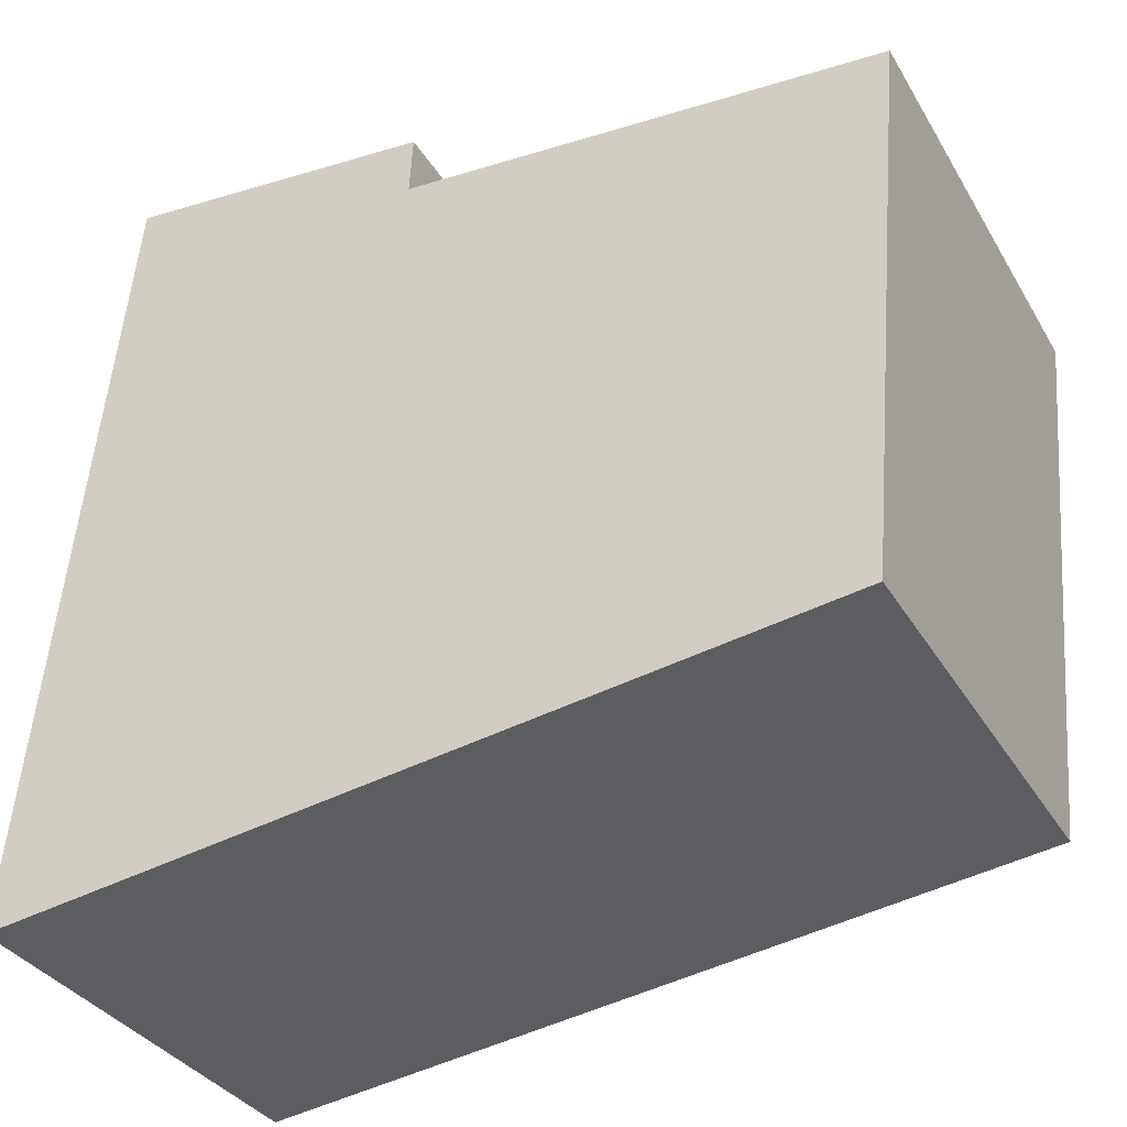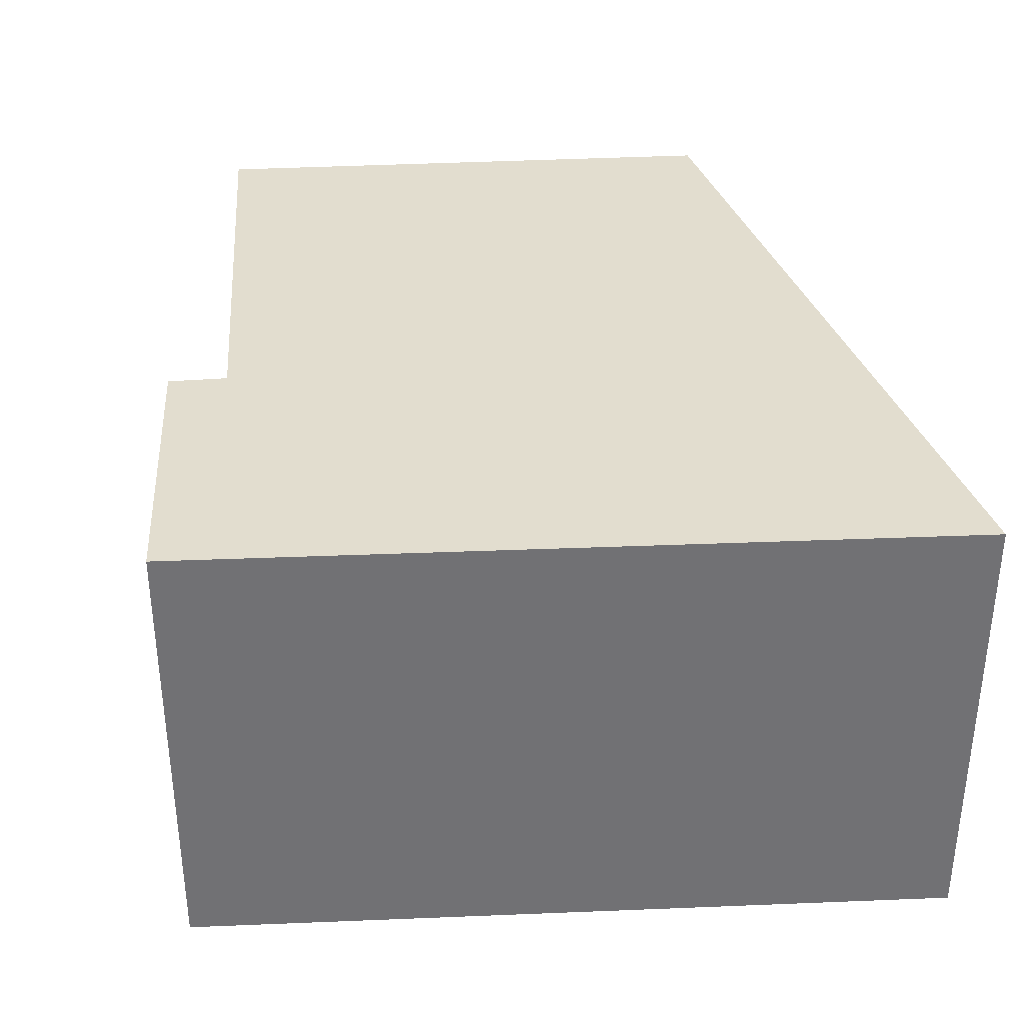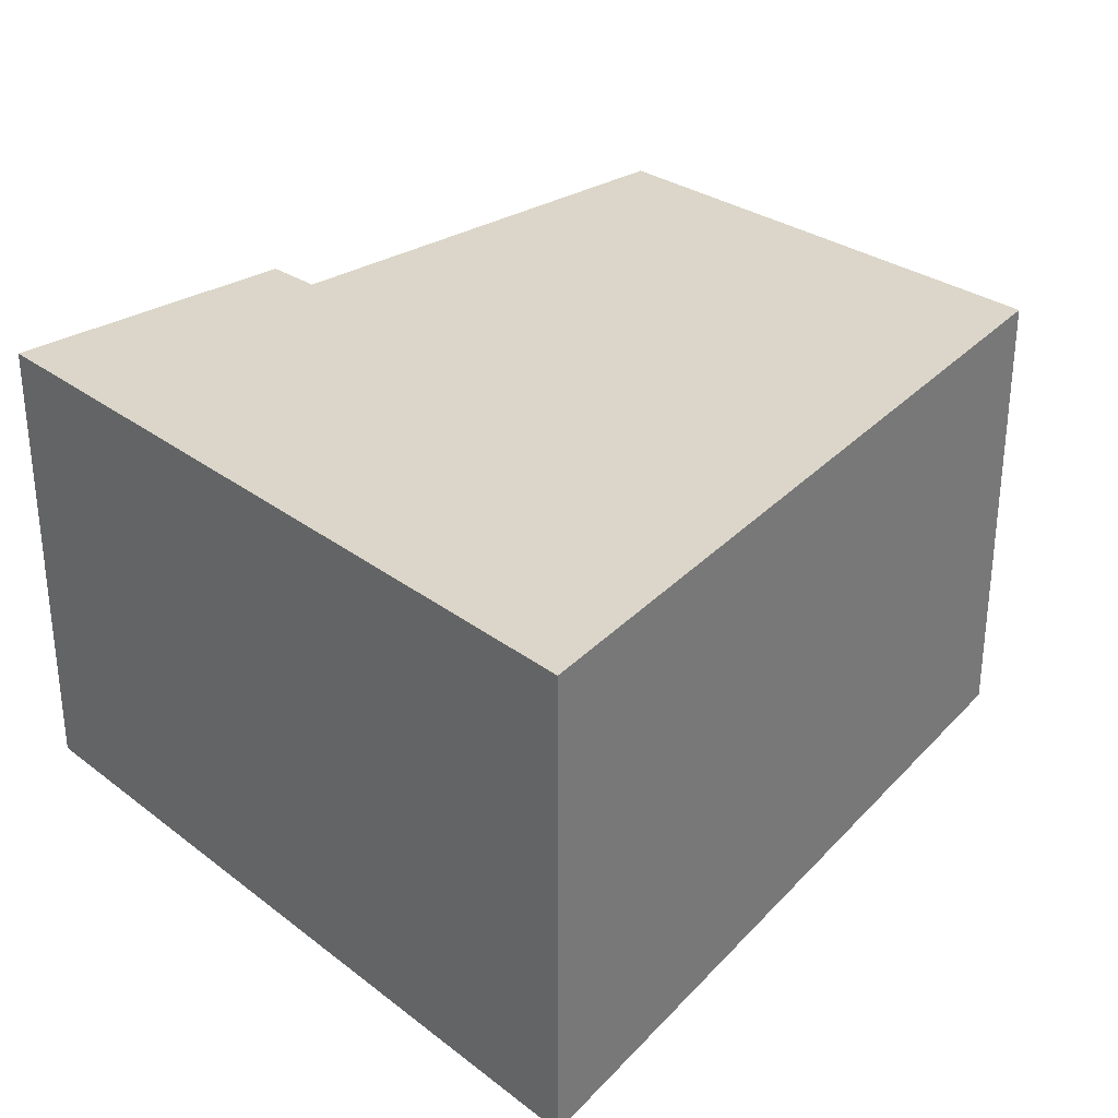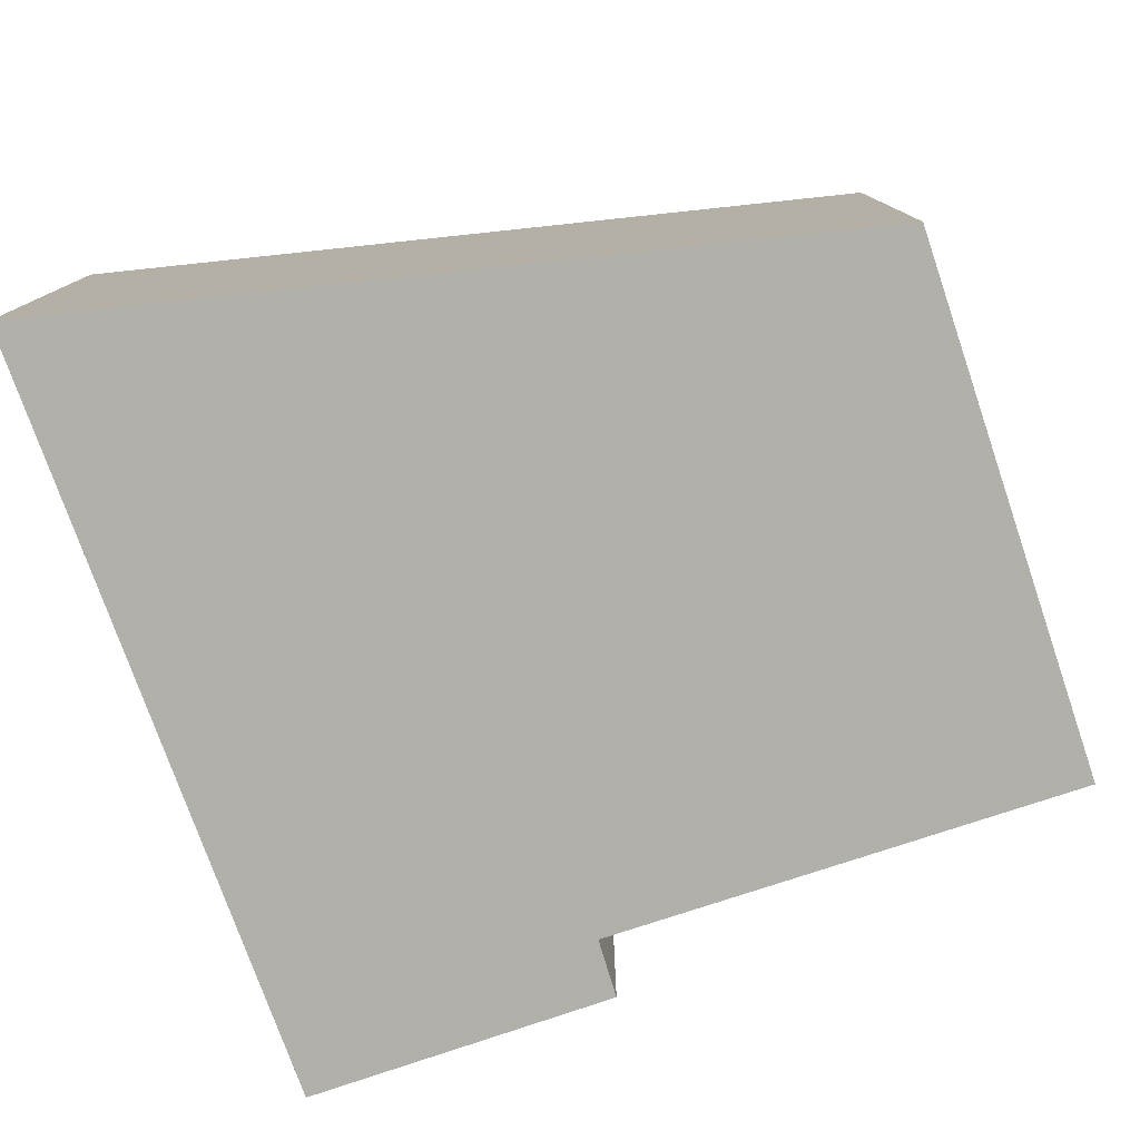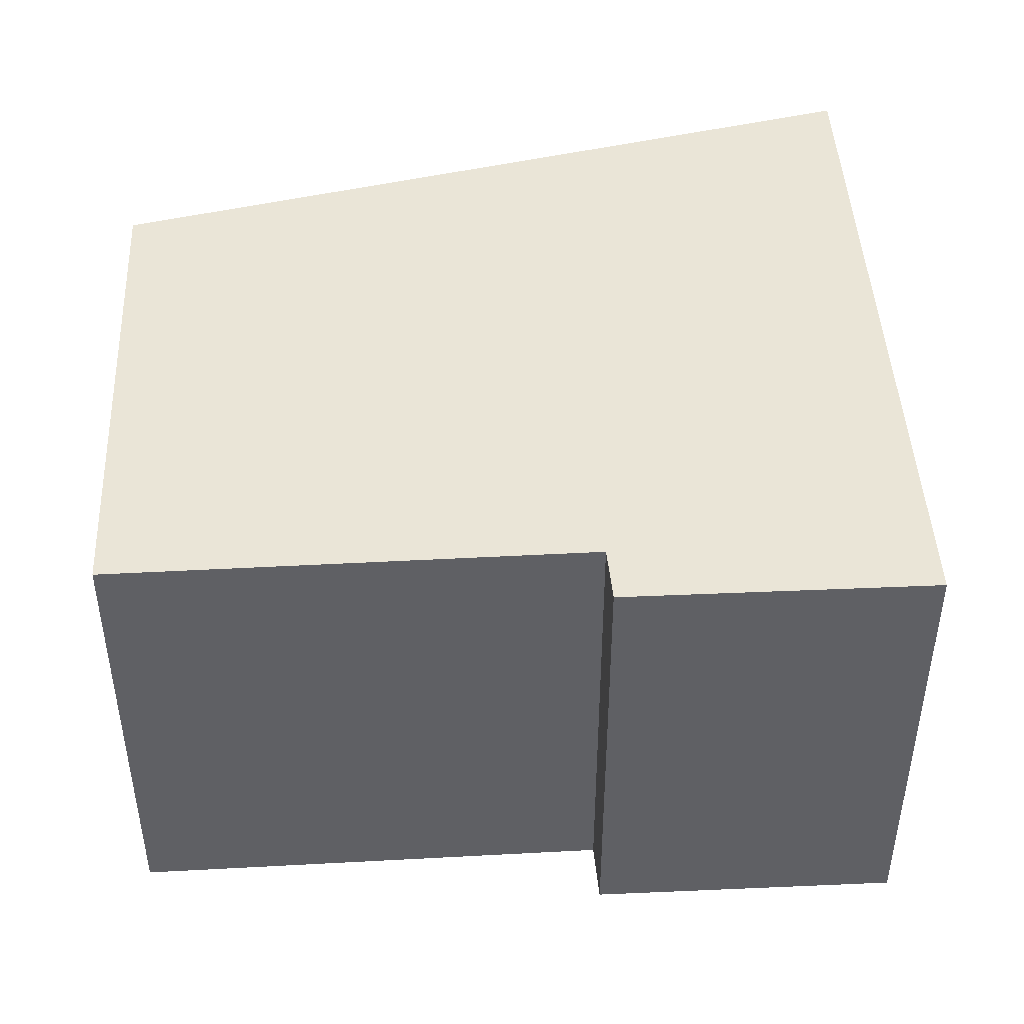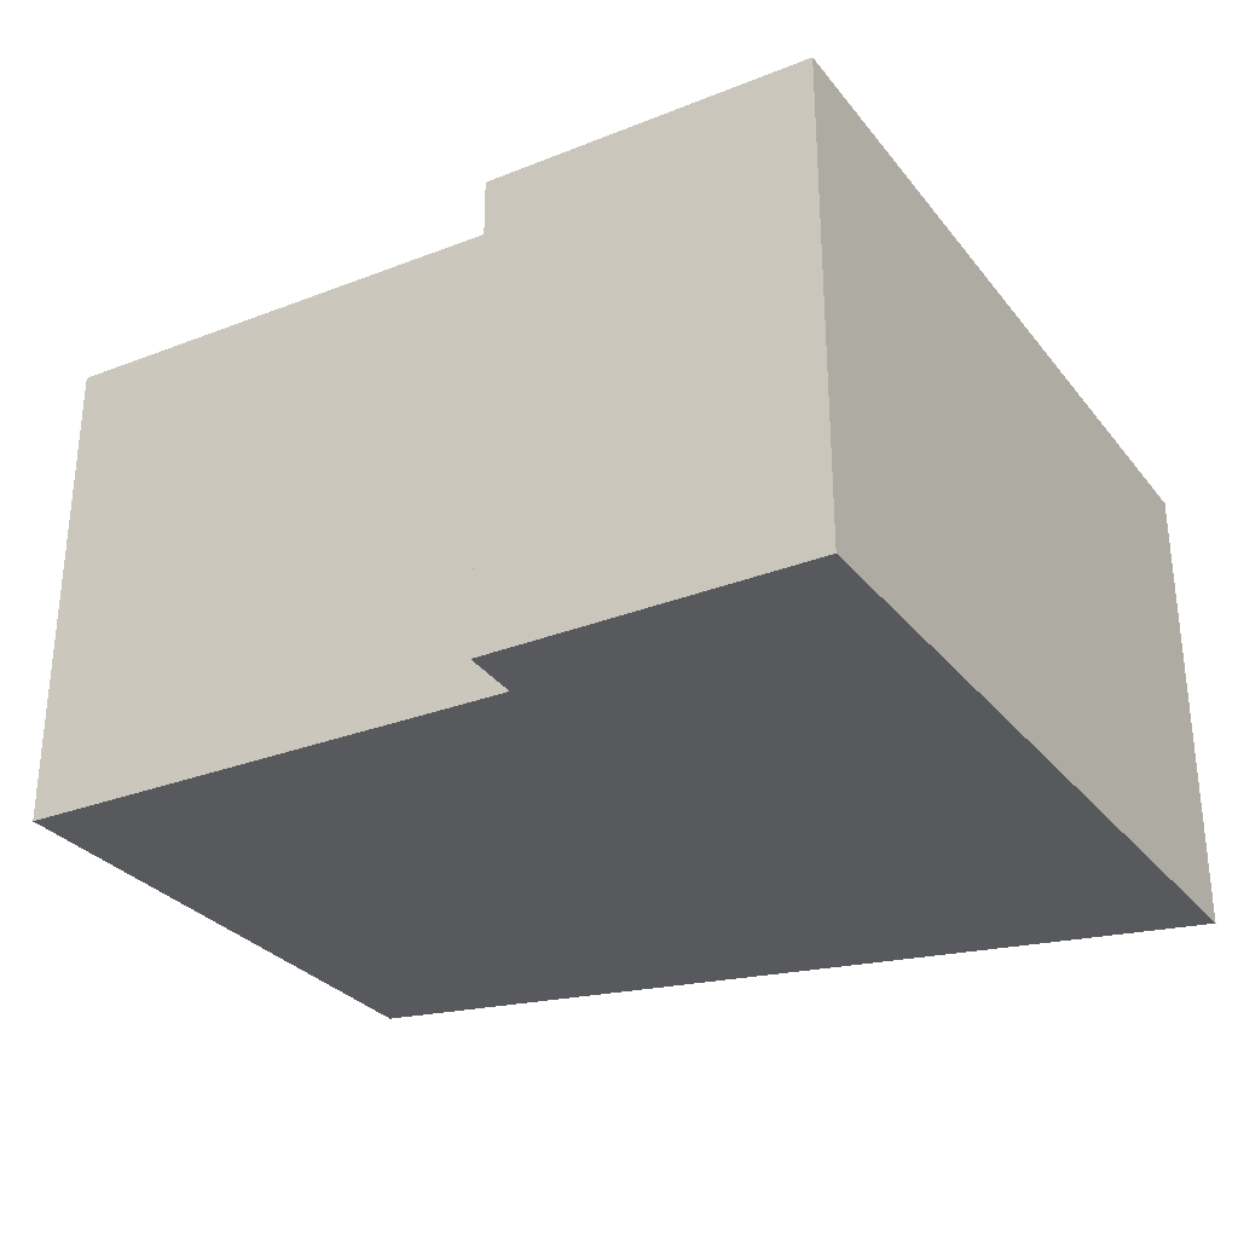
<metadata>
{"format":"obj","ext":"obj","renderer":"f3d","projection":"perspective","resolution":1024,"background":"white","views":[{"elev":-34.4,"azim":-153.2,"up":"+Z"},{"elev":34.9,"azim":81.0,"up":"+Y"},{"elev":29.8,"azim":132.0,"up":"+Y"},{"elev":-78.0,"azim":-166.2,"up":"+Y"},{"elev":44.2,"azim":-8.1,"up":"+Y"},{"elev":-29.6,"azim":25.1,"up":"+Y"}]}
</metadata>
<code>
v  7.116 4.149 0.521
v  4.432 4.149 0.887
v  7.054 4.149 1.125
v  7.775 4.149 -5.851
v  4.279 4.149 0.873
v  4.307 4.149 0.339
v  0 4.149 2.541e-16
v  0.419 4.149 -4.848
v  0.314 4.149 -3.635
v  0 0 0
v  4.307 -2.076e-17 0.339
v  4.279 -5.346e-17 0.873
v  7.054 -6.889e-17 1.125
v  4.432 -5.431e-17 0.887
v  0.314 2.226e-16 -3.635
v  0.419 2.969e-16 -4.848
v  7.775 3.583e-16 -5.851
v  7.116 -3.19e-17 0.521
g defaultobject
f 1 2 3
f 2 1 4
f 2 4 5
f 5 4 6
f 6 4 7
f 7 4 8
f 7 8 9
f 10 6 7
f 6 10 11
f 12 2 5
f 2 12 3
f 3 12 13
f 13 12 14
f 11 5 6
f 5 11 12
f 9 10 7
f 10 9 8
f 10 8 15
f 15 8 16
f 13 1 3
f 1 13 4
f 4 13 17
f 17 13 18
f 17 8 4
f 8 17 16
f 14 18 13
f 18 14 17
f 17 14 12
f 17 12 11
f 17 11 10
f 17 10 15
f 17 15 16

</code>
